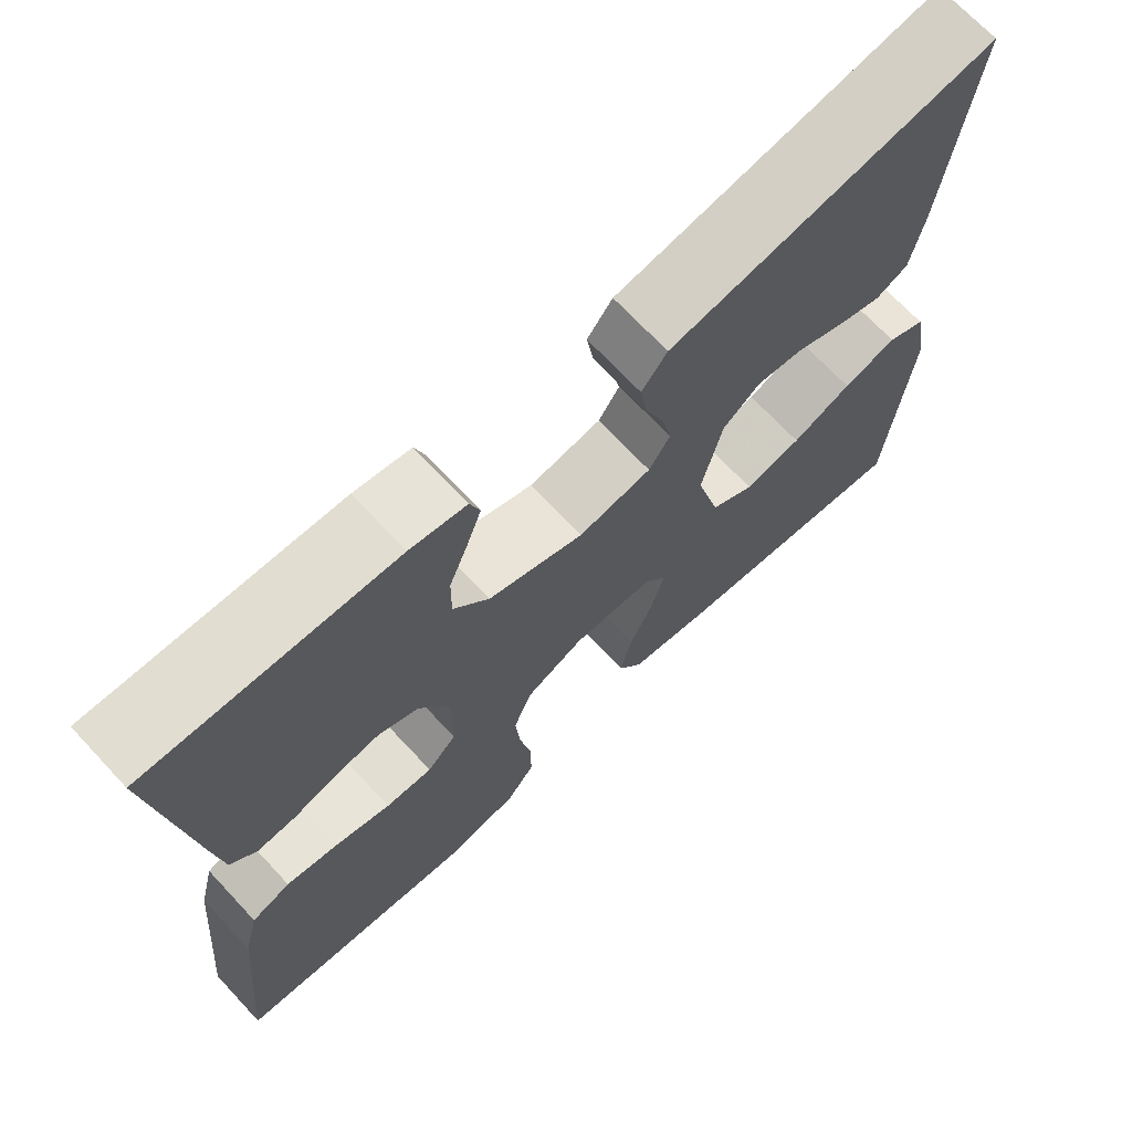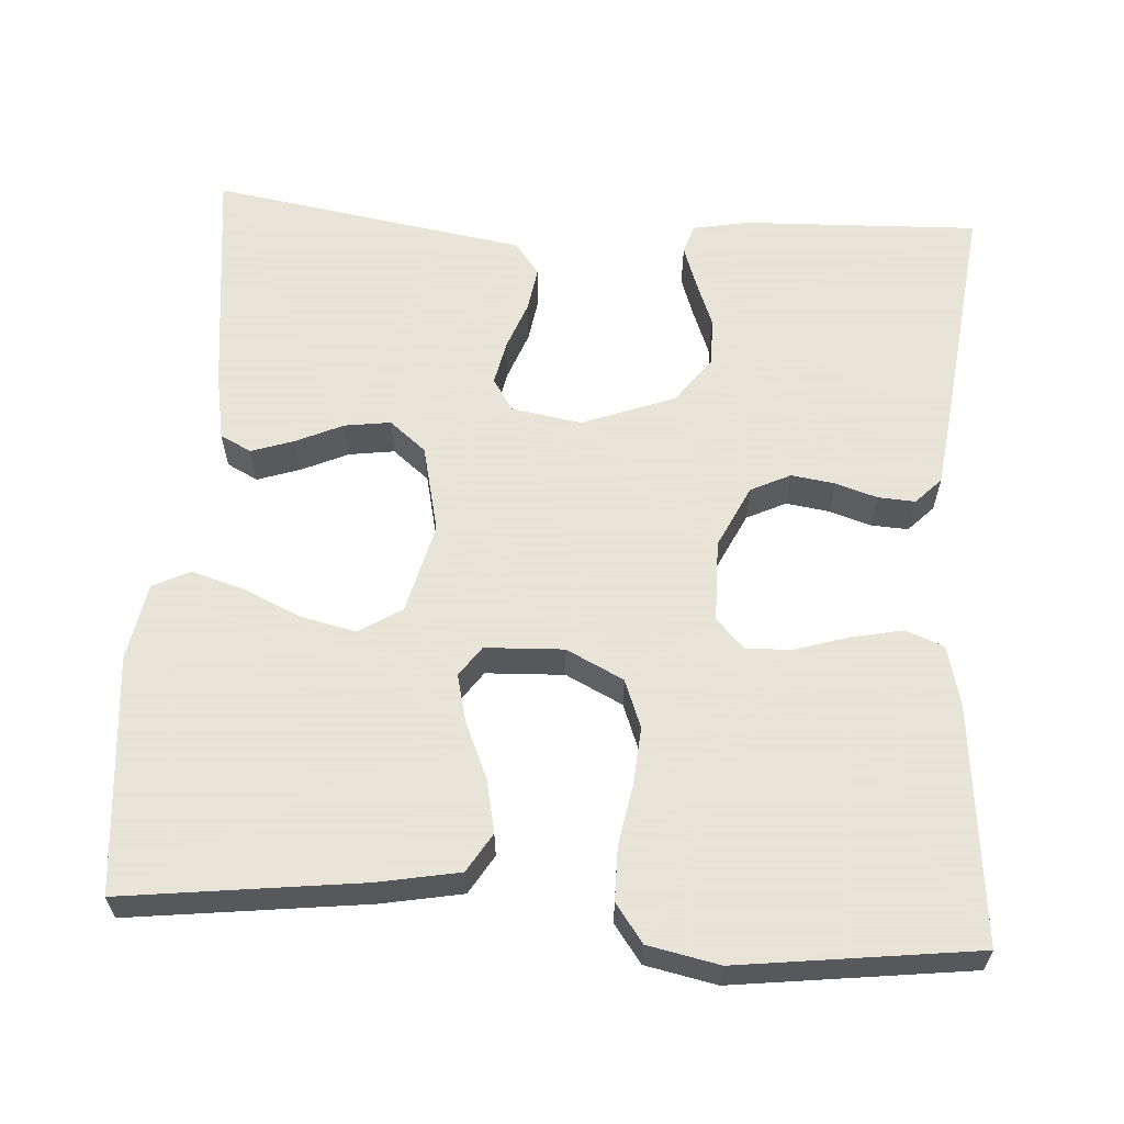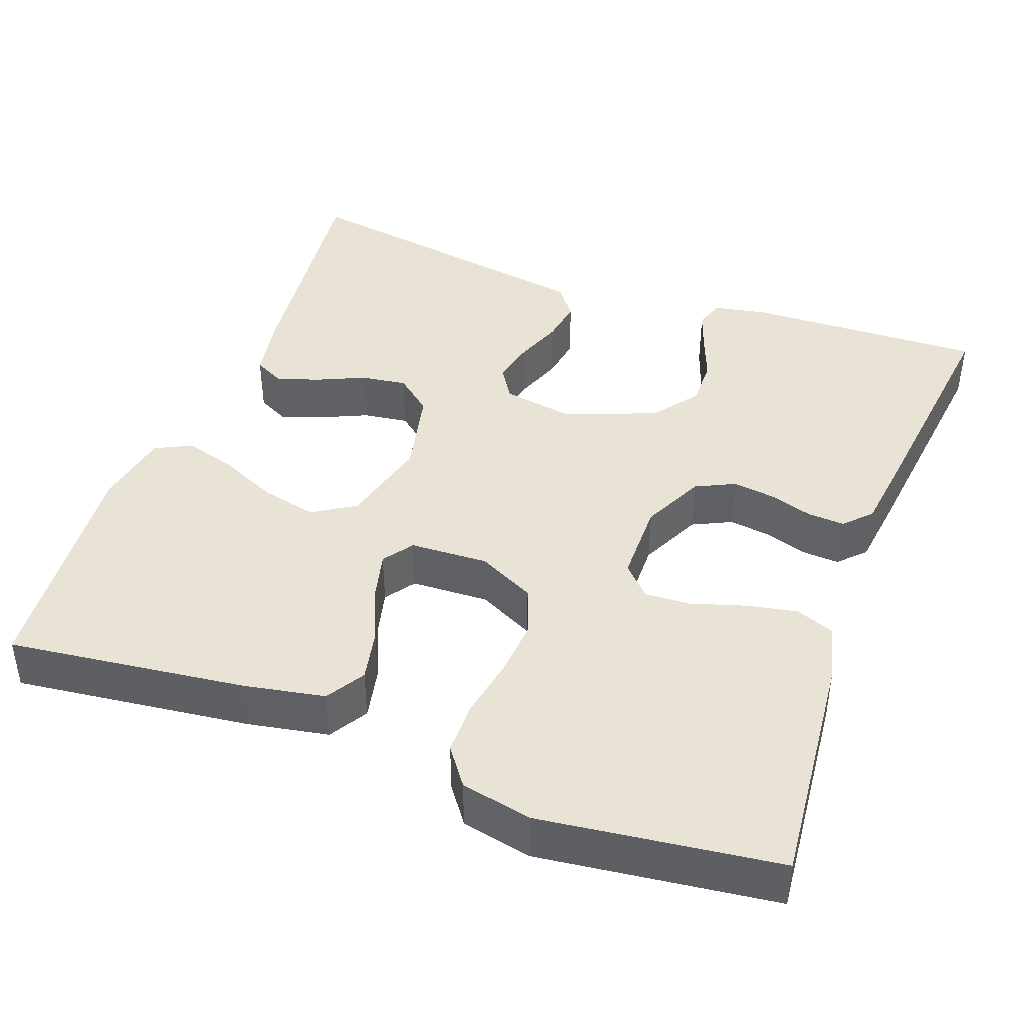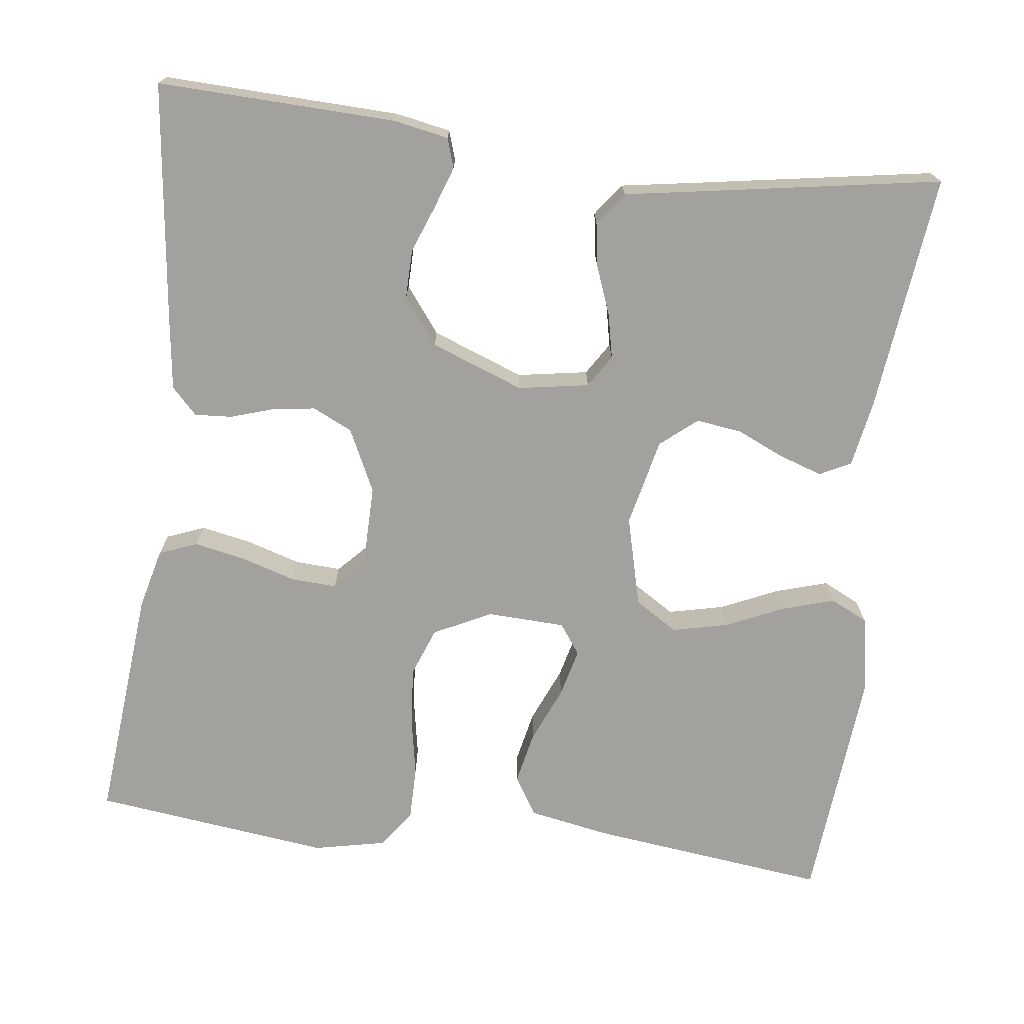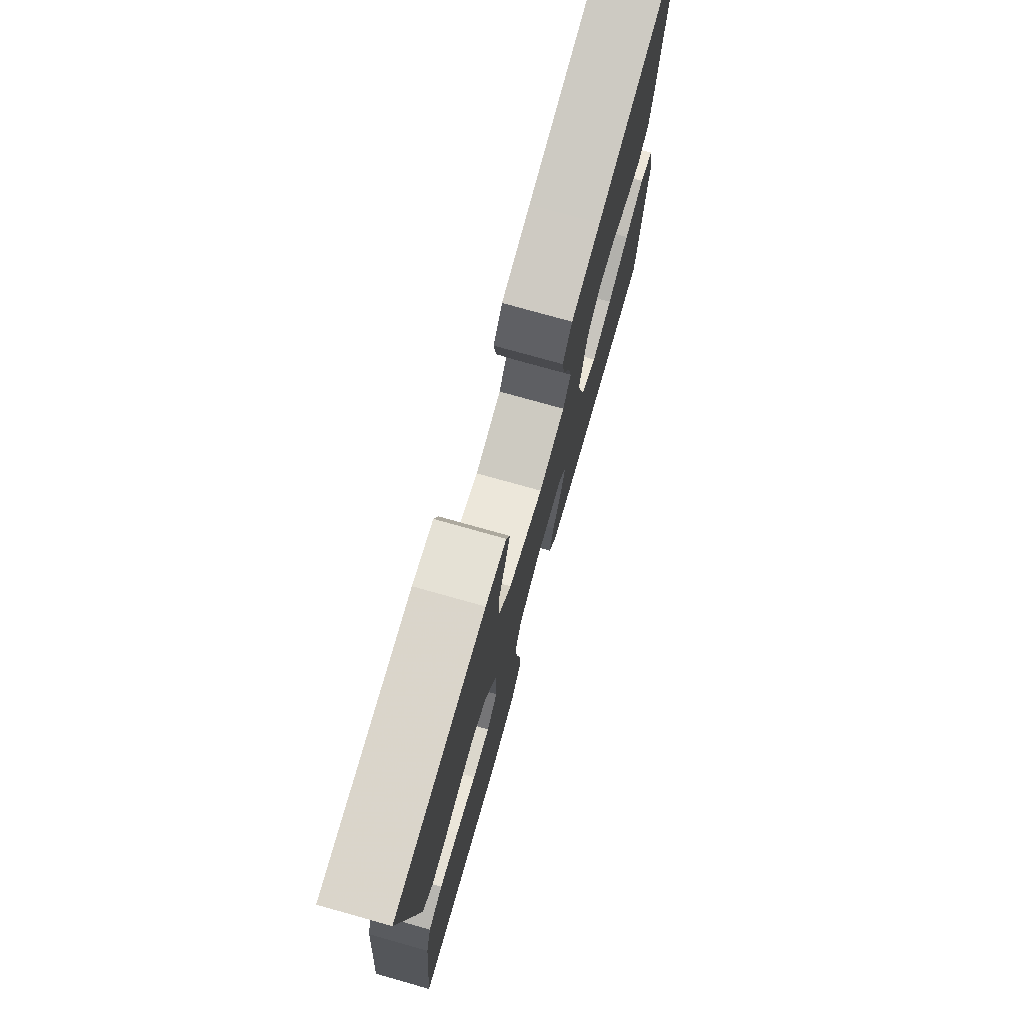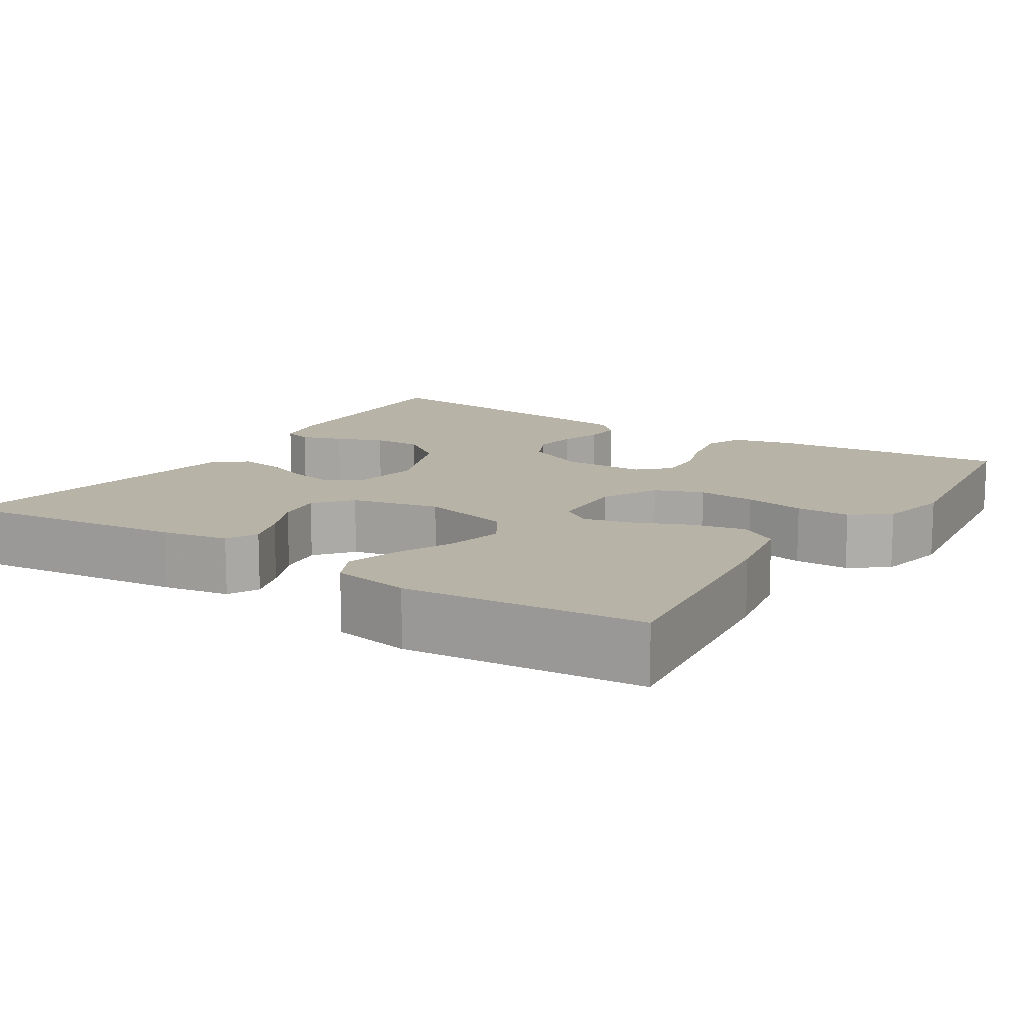
<metadata>
{"format":"obj","ext":"obj","renderer":"f3d","projection":"perspective","resolution":1024,"background":"white","views":[{"elev":70.1,"azim":-43.1,"up":"+Z"},{"elev":61.4,"azim":-176.4,"up":"+Y"},{"elev":42.3,"azim":-159.8,"up":"+Y"},{"elev":-72.1,"azim":-7.1,"up":"+Y"},{"elev":76.1,"azim":-74.3,"up":"+Z"},{"elev":12.9,"azim":122.5,"up":"+Y"}]}
</metadata>
<code>
v 0.5 0.07 -0.5
v 0.2 0.07 -0.464
v 0.097 0.07 -0.445
v 0.067 0.07 -0.396
v 0.081 0.07 -0.329
v 0.111 0.07 -0.259
v 0.126 0.07 -0.198
v 0.099 0.07 -0.16
v 0 0.07 -0.156
v -0.072 0.07 -0.192
v -0.095 0.07 -0.253
v -0.089 0.07 -0.326
v -0.075 0.07 -0.402
v -0.075 0.07 -0.47
v -0.11 0.07 -0.518
v -0.2 0.07 -0.537
v -0.5 0.07 -0.5
v -0.472 0.07 -0.2
v -0.453 0.07 -0.124
v -0.405 0.07 -0.105
v -0.34 0.07 -0.118
v -0.272 0.07 -0.139
v -0.214 0.07 -0.142
v -0.178 0.07 -0.104
v -0.177 0.07 0
v -0.215 0.07 0.079
v -0.265 0.07 0.103
v -0.32 0.07 0.095
v -0.373 0.07 0.078
v -0.42 0.07 0.075
v -0.452 0.07 0.108
v -0.464 0.07 0.2
v -0.5 0.07 0.5
v -0.2 0.07 0.49
v -0.131 0.07 0.477
v -0.119 0.07 0.44
v -0.137 0.07 0.388
v -0.16 0.07 0.328
v -0.161 0.07 0.266
v -0.117 0.07 0.208
v 0 0.07 0.164
v 0.089 0.07 0.179
v 0.115 0.07 0.22
v 0.103 0.07 0.276
v 0.08 0.07 0.337
v 0.071 0.07 0.393
v 0.102 0.07 0.434
v 0.2 0.07 0.45
v 0.5 0.07 0.5
v 0.466 0.07 0.2
v 0.451 0.07 0.116
v 0.412 0.07 0.096
v 0.358 0.07 0.114
v 0.298 0.07 0.141
v 0.24 0.07 0.149
v 0.194 0.07 0.111
v 0.169 0.07 0
v 0.198 0.07 -0.114
v 0.252 0.07 -0.148
v 0.322 0.07 -0.132
v 0.395 0.07 -0.099
v 0.461 0.07 -0.079
v 0.508 0.07 -0.102
v 0.526 0.07 -0.2
v 0.5 0 -0.5
v 0.2 0 -0.464
v 0.097 0 -0.445
v 0.067 0 -0.396
v 0.081 0 -0.329
v 0.111 0 -0.259
v 0.126 0 -0.198
v 0.099 0 -0.16
v 0 0 -0.156
v -0.072 0 -0.192
v -0.095 0 -0.253
v -0.089 0 -0.326
v -0.075 0 -0.402
v -0.075 0 -0.47
v -0.11 0 -0.518
v -0.2 0 -0.537
v -0.5 0 -0.5
v -0.472 0 -0.2
v -0.453 0 -0.124
v -0.405 0 -0.105
v -0.34 0 -0.118
v -0.272 0 -0.139
v -0.214 0 -0.142
v -0.178 0 -0.104
v -0.177 0 0
v -0.215 0 0.079
v -0.265 0 0.103
v -0.32 0 0.095
v -0.373 0 0.078
v -0.42 0 0.075
v -0.452 0 0.108
v -0.464 0 0.2
v -0.5 0 0.5
v -0.2 0 0.49
v -0.131 0 0.477
v -0.119 0 0.44
v -0.137 0 0.388
v -0.16 0 0.328
v -0.161 0 0.266
v -0.117 0 0.208
v 0 0 0.164
v 0.089 0 0.179
v 0.115 0 0.22
v 0.103 0 0.276
v 0.08 0 0.337
v 0.071 0 0.393
v 0.102 0 0.434
v 0.2 0 0.45
v 0.5 0 0.5
v 0.466 0 0.2
v 0.451 0 0.116
v 0.412 0 0.096
v 0.358 0 0.114
v 0.298 0 0.141
v 0.24 0 0.149
v 0.194 0 0.111
v 0.169 0 0
v 0.198 0 -0.114
v 0.252 0 -0.148
v 0.322 0 -0.132
v 0.395 0 -0.099
v 0.461 0 -0.079
v 0.508 0 -0.102
v 0.526 0 -0.2
f 4 5 6
f 3 4 6
f 2 3 6
f 1 2 6
f 64 1 6
f 63 64 6
f 62 63 6
f 61 62 6
f 60 61 6
f 59 60 6 7
f 58 59 7 8
f 57 58 8 9
f 56 57 9 10
f 52 53 54
f 51 52 54
f 50 51 54
f 49 50 54
f 48 49 54
f 48 54 55
f 47 48 55
f 46 47 55
f 45 46 55
f 44 45 55
f 43 44 55 56
f 36 37 38
f 35 36 38
f 34 35 38
f 33 34 38
f 32 33 38
f 31 32 38
f 30 31 38
f 29 30 38
f 28 29 38
f 27 28 38 39
f 26 27 39 40
f 20 21 22
f 19 20 22
f 18 19 22
f 17 18 22
f 16 17 22
f 15 16 22
f 14 15 22
f 13 14 22
f 12 13 22
f 11 12 22 23
f 10 11 23 24
f 42 43 56 10
f 10 24 25
f 42 10 25
f 41 42 25
f 25 26 40 41
f 70 69 68
f 70 68 67
f 70 67 66
f 70 66 65
f 70 65 128
f 70 128 127
f 70 127 126
f 70 126 125
f 70 125 124
f 71 70 124 123
f 72 71 123 122
f 73 72 122 121
f 74 73 121 120
f 118 117 116
f 118 116 115
f 118 115 114
f 118 114 113
f 118 113 112
f 119 118 112
f 119 112 111
f 119 111 110
f 119 110 109
f 119 109 108
f 120 119 108 107
f 102 101 100
f 102 100 99
f 102 99 98
f 102 98 97
f 102 97 96
f 102 96 95
f 102 95 94
f 102 94 93
f 102 93 92
f 103 102 92 91
f 104 103 91 90
f 86 85 84
f 86 84 83
f 86 83 82
f 86 82 81
f 86 81 80
f 86 80 79
f 86 79 78
f 86 78 77
f 86 77 76
f 87 86 76 75
f 88 87 75 74
f 74 120 107 106
f 89 88 74
f 89 74 106
f 89 106 105
f 105 104 90 89
f 1 65 66 2
f 2 66 67 3
f 3 67 68 4
f 4 68 69 5
f 5 69 70 6
f 6 70 71 7
f 7 71 72 8
f 8 72 73 9
f 9 73 74 10
f 10 74 75 11
f 11 75 76 12
f 12 76 77 13
f 13 77 78 14
f 14 78 79 15
f 15 79 80 16
f 16 80 81 17
f 17 81 82 18
f 18 82 83 19
f 19 83 84 20
f 20 84 85 21
f 21 85 86 22
f 22 86 87 23
f 23 87 88 24
f 24 88 89 25
f 25 89 90 26
f 26 90 91 27
f 27 91 92 28
f 28 92 93 29
f 29 93 94 30
f 30 94 95 31
f 31 95 96 32
f 32 96 97 33
f 33 97 98 34
f 34 98 99 35
f 35 99 100 36
f 36 100 101 37
f 37 101 102 38
f 38 102 103 39
f 39 103 104 40
f 40 104 105 41
f 41 105 106 42
f 42 106 107 43
f 43 107 108 44
f 44 108 109 45
f 45 109 110 46
f 46 110 111 47
f 47 111 112 48
f 48 112 113 49
f 49 113 114 50
f 50 114 115 51
f 51 115 116 52
f 52 116 117 53
f 53 117 118 54
f 54 118 119 55
f 55 119 120 56
f 56 120 121 57
f 57 121 122 58
f 58 122 123 59
f 59 123 124 60
f 60 124 125 61
f 61 125 126 62
f 62 126 127 63
f 63 127 128 64
f 64 128 65 1

</code>
